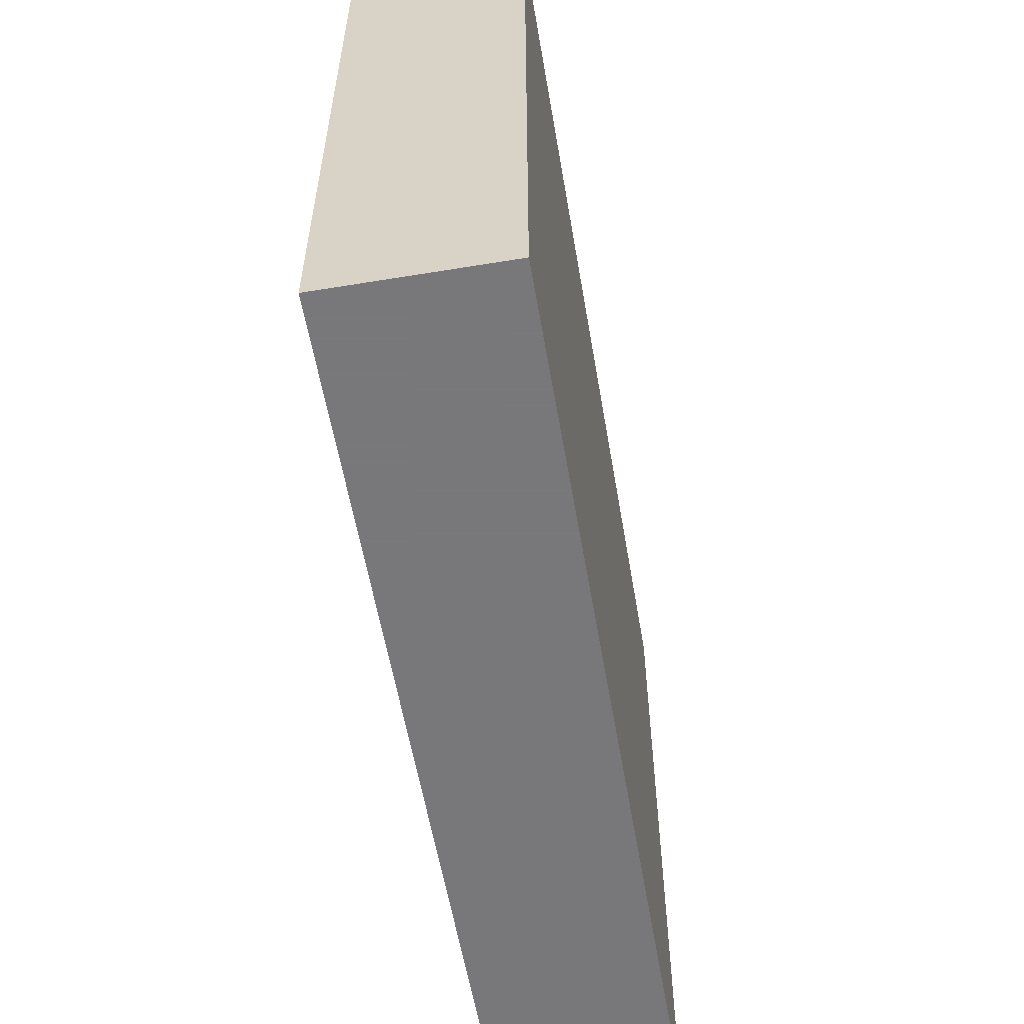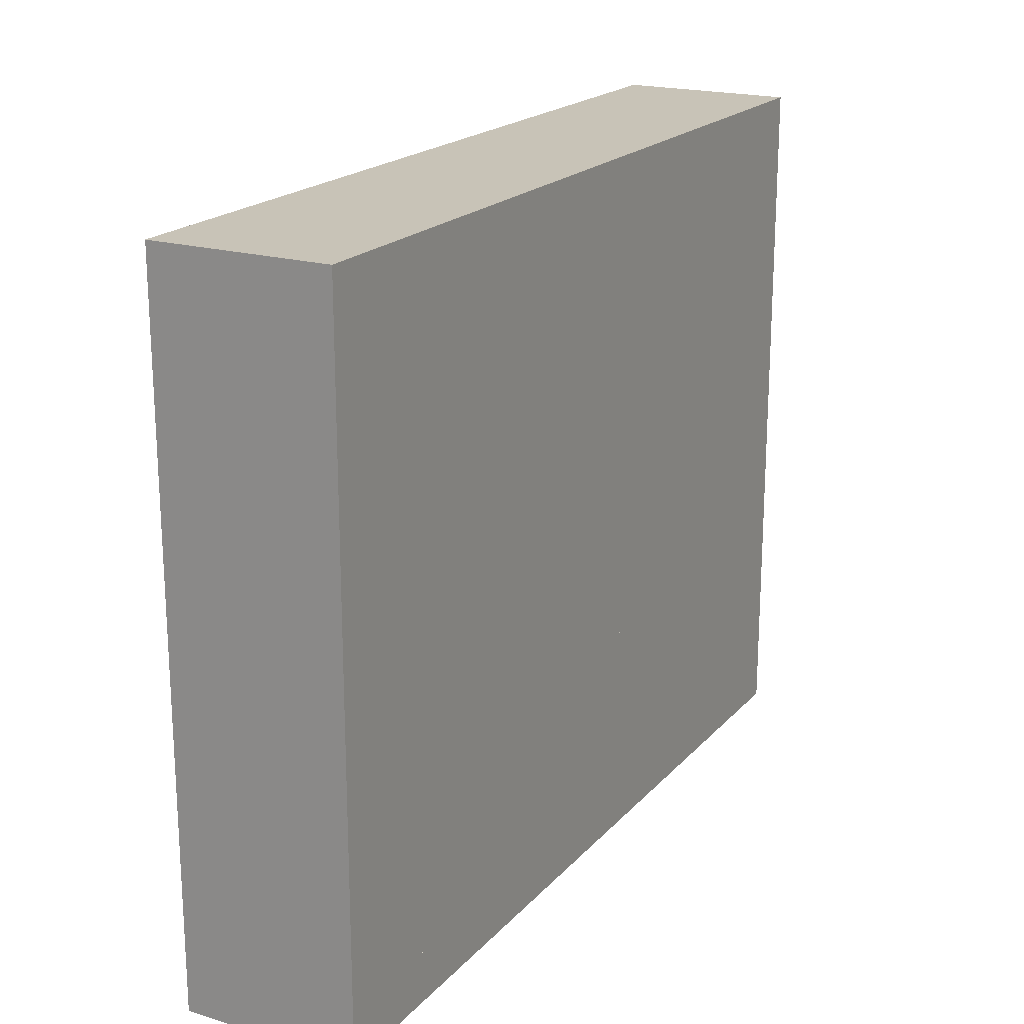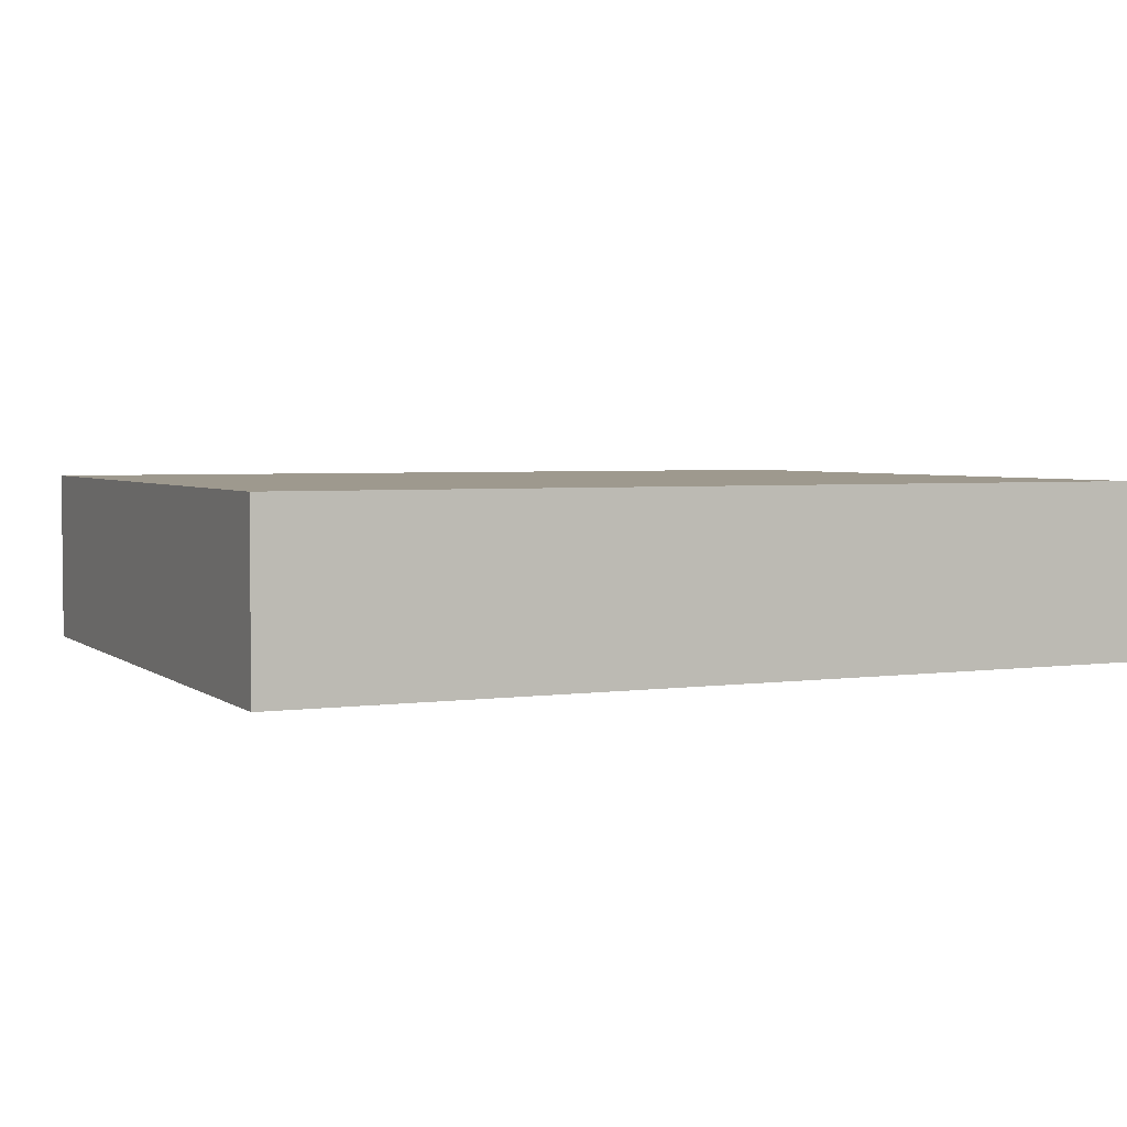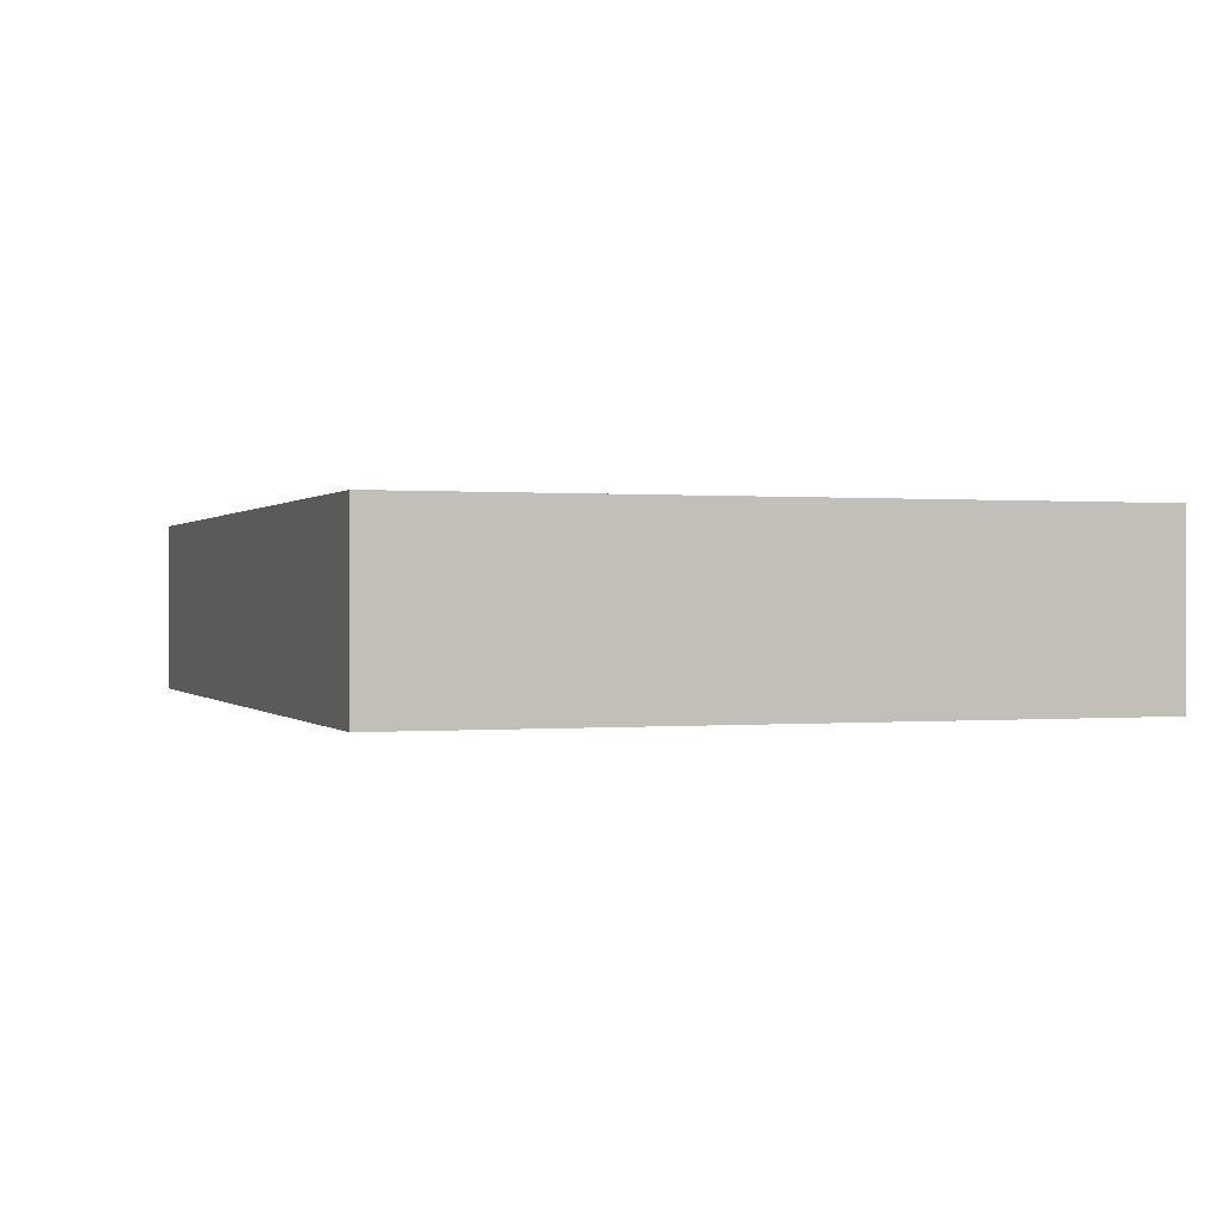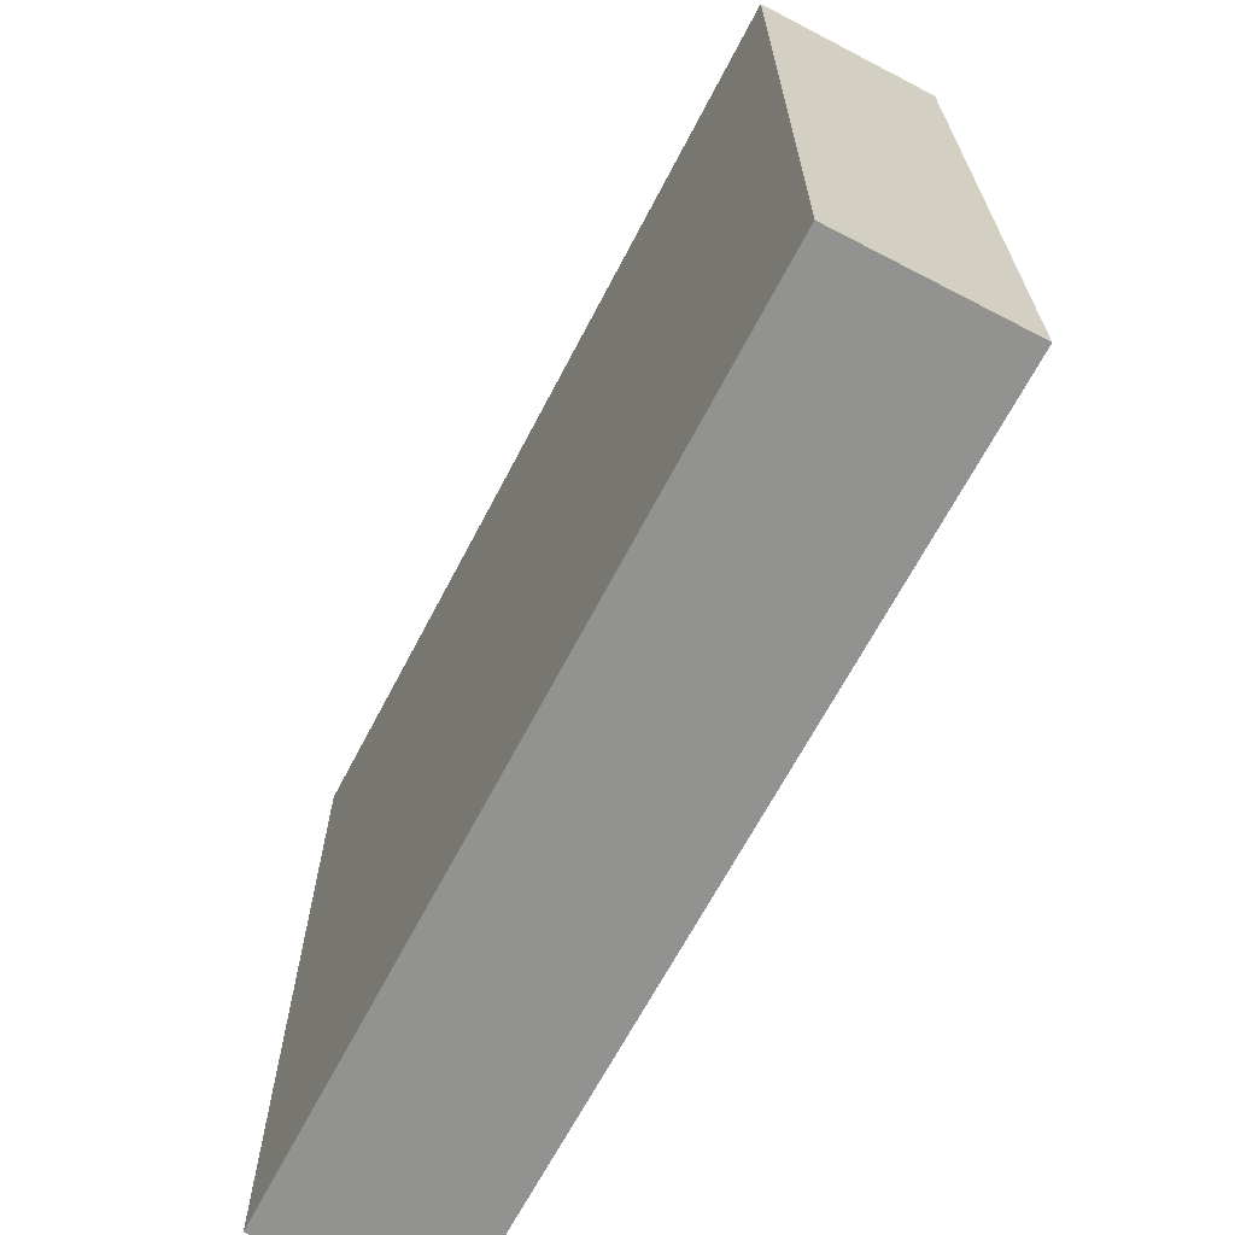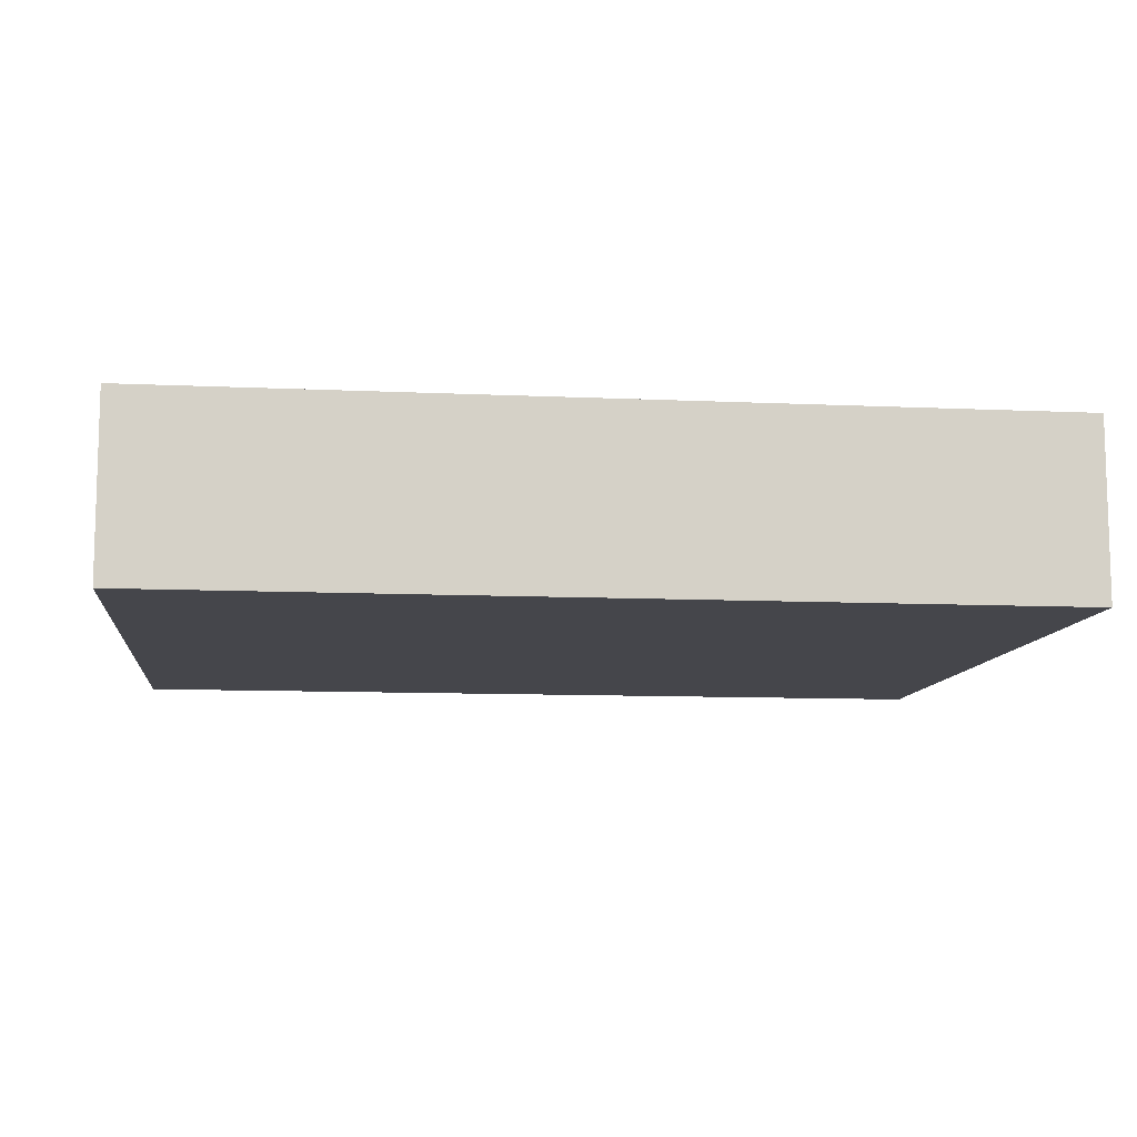
<metadata>
{"format":"obj","ext":"obj","renderer":"f3d","projection":"perspective","resolution":1024,"background":"white","views":[{"elev":-57.6,"azim":-80.3,"up":"+Y"},{"elev":19.8,"azim":118.9,"up":"+Y"},{"elev":3.5,"azim":-25.1,"up":"+Z"},{"elev":0.2,"azim":-109.2,"up":"+Z"},{"elev":-66.2,"azim":62.5,"up":"+Y"},{"elev":-10.1,"azim":-6.7,"up":"+Z"}]}
</metadata>
<code>
v -20 64 0
v 10 0 0
v 125 0 0
v -9 147 0
v 125 200 0
v -125 0 0
v -125 200 0
v 0 200 0
v -20 64 0
v -20 64 -50
v -125 0 0
v -125 0 -50
v 10 0 0
v 10 0 -50
v -20 64 -50
v 10 0 -50
v -125 0 -50
v -125 0 0
v 10 0 0
v -20 64 0
v -125 0 0
v -125 0 -50
v 10 0 -50
v 10 0 0
v -20 64 -50
v -125 0 -50
v -125 200 -50
v -125 200 0
v -125 0 0
v -20 64 0
v -125 0 0
v -20 64 -50
v -20 64 0
v -125 0 -50
v -125 200 0
v -125 200 -50
v -125 200 0
v -20 64 0
v -9 147 0
v 0 200 0
v -9 147 -50
v -20 64 -50
v -125 200 -50
v 0 200 -50
v -9 147 0
v -20 64 0
v -20 64 -50
v -9 147 -50
v 0 200 -50
v 0 200 0
v -125 200 0
v -125 200 -50
v 10 0 0
v -20 64 0
v -20 64 -50
v 10 0 -50
v 125 0 0
v 125 0 -50
v 125 0 -50
v 10 0 -50
v -20 64 -50
v -20 64 0
v 10 0 0
v 125 0 0
v 10 0 -50
v 125 0 -50
v 125 0 0
v 10 0 0
v 125 200 0
v -9 147 0
v 125 0 0
v -20 64 0
v 125 0 -50
v -9 147 -50
v 125 200 -50
v -20 64 -50
v -20 64 -50
v -20 64 0
v -9 147 0
v -9 147 -50
v 125 0 -50
v 125 0 0
v 125 200 -50
v 125 200 0
v 0 200 0
v -9 147 0
v 125 200 0
v 0 200 -50
v -9 147 0
v 0 200 0
v -9 147 -50
v 125 200 -50
v 125 200 0
v 125 200 -50
v -9 147 -50
v 0 200 -50
g VTX_SEG_0x0
f 1 2 3
f 3 4 1
f 5 4 3
f 6 2 1
f 7 6 1
f 7 1 4
f 8 7 4
f 8 4 5
g VTX_SEG_0x80
f 9 10 11
f 10 12 11
f 13 10 9
f 13 14 10
f 15 16 17
f 18 19 20
f 21 22 23
f 21 23 24
g VTX_SEG_0x180
f 25 26 27
f 28 29 30
f 31 32 33
f 31 34 32
f 33 32 35
f 32 36 35
f 35 34 31
f 35 36 34
g VTX_SEG_0x240
f 37 38 39
f 40 37 39
f 41 42 43
f 41 43 44
f 45 46 47
f 47 48 45
f 49 50 48
f 50 45 48
f 51 47 46
f 51 52 47
f 52 50 49
f 52 51 50
g VTX_SEG_0x340
f 53 54 55
f 55 56 53
f 57 58 55
f 55 54 57
f 59 60 61
f 62 63 64
f 65 66 67
f 67 68 65
g VTX_SEG_0x440
f 69 70 71
f 71 70 72
f 73 74 75
f 76 74 73
f 77 78 79
f 79 80 77
f 77 81 82
f 82 78 77
f 82 81 83
f 83 84 82
f 79 84 83
f 83 80 79
g VTX_SEG_0x540
f 85 86 87
f 88 89 90
f 88 91 89
f 89 91 92
f 92 93 89
f 93 92 88
f 90 93 88
f 94 95 96

</code>
